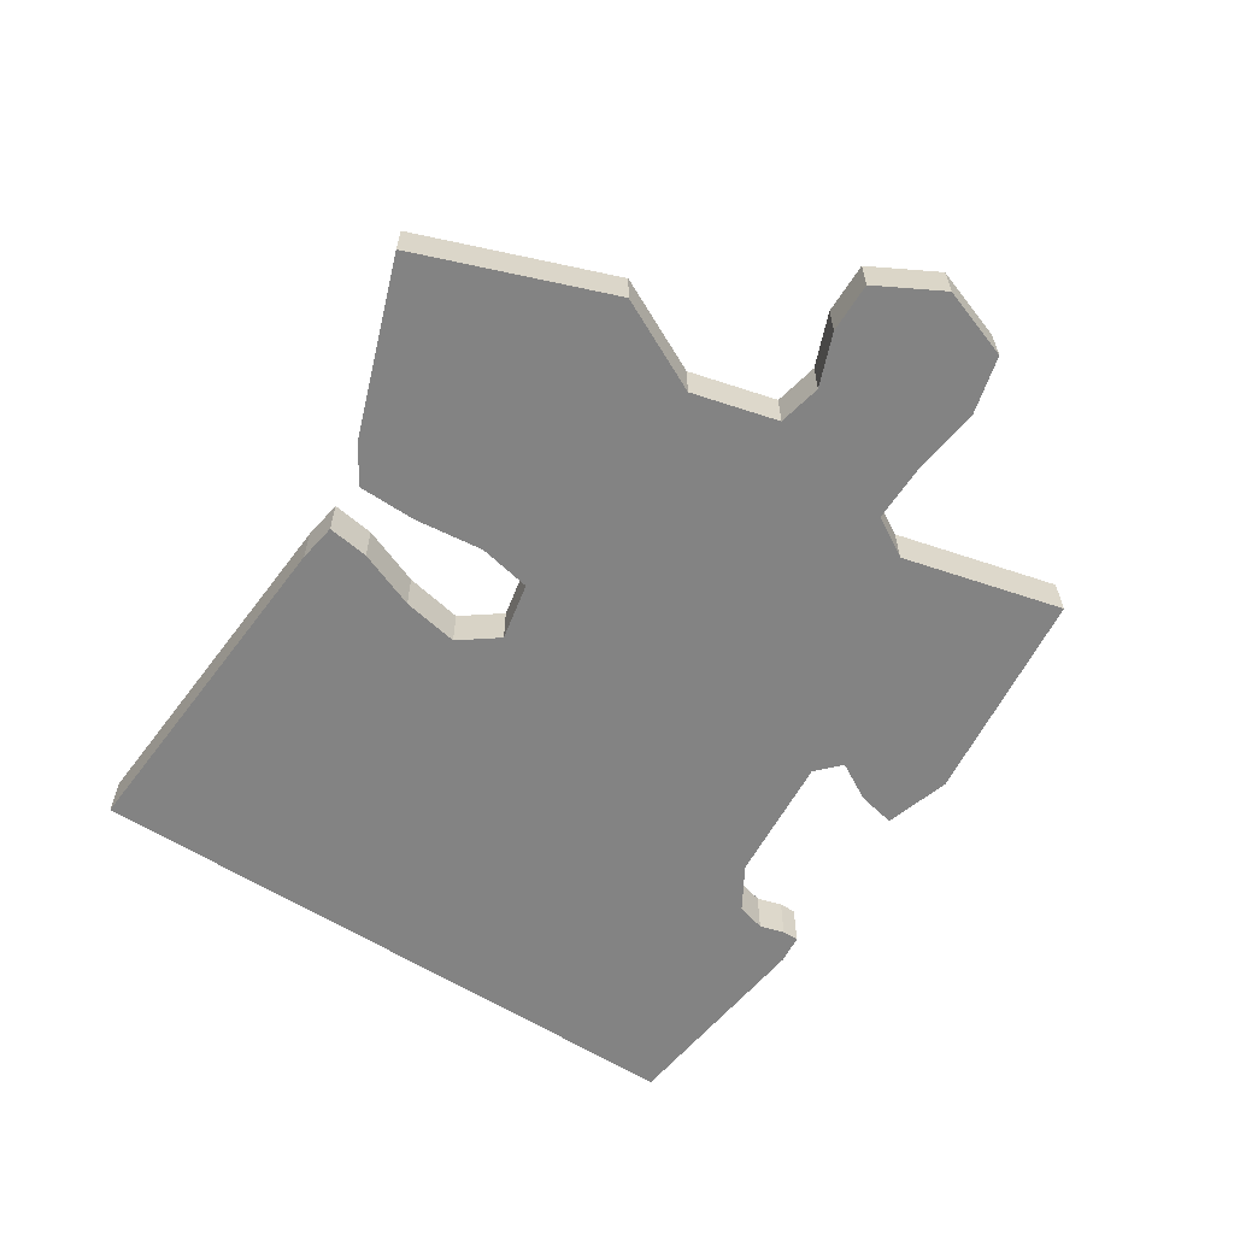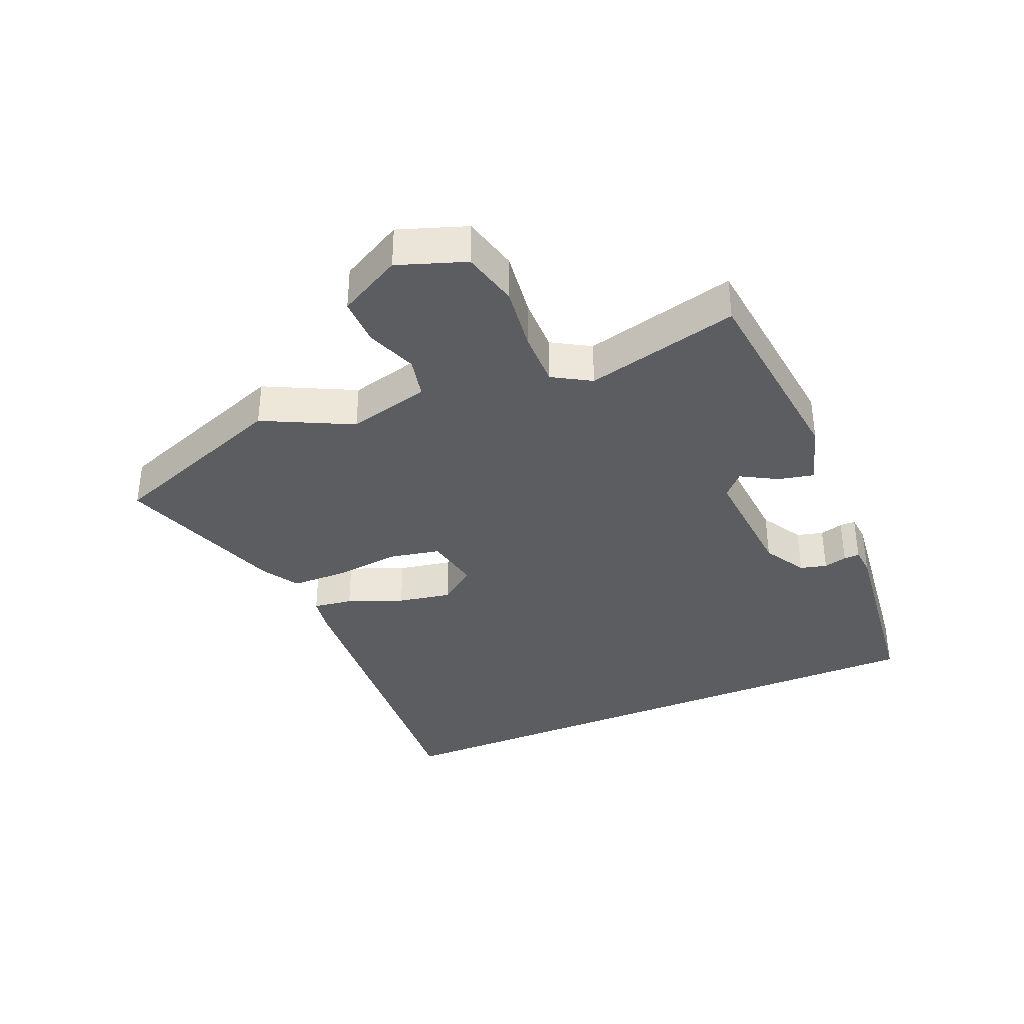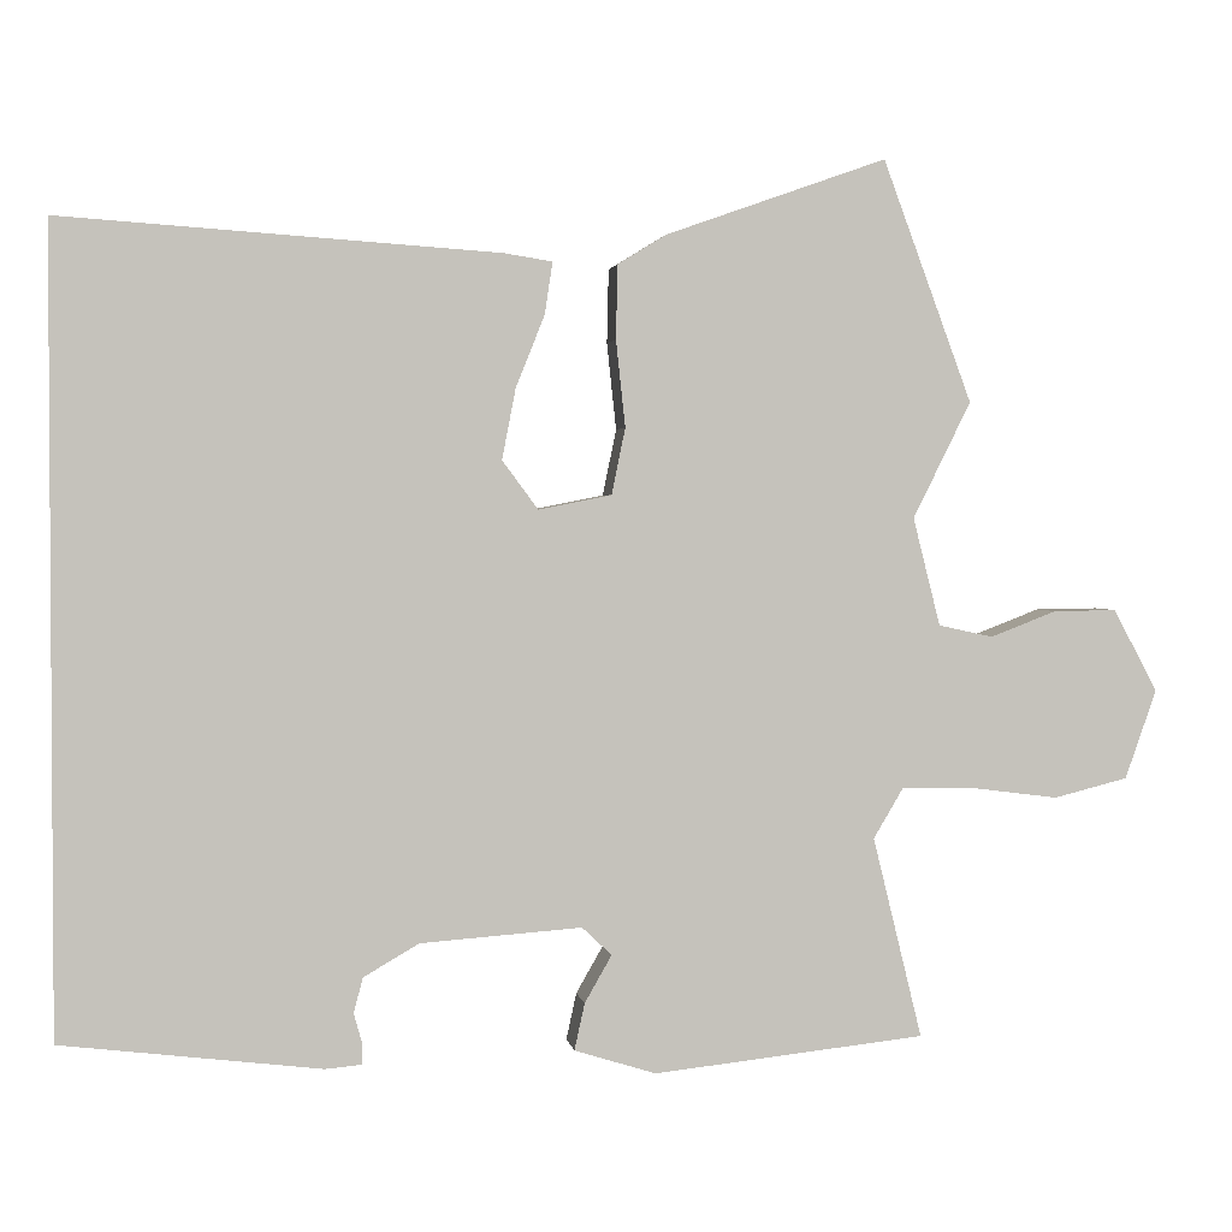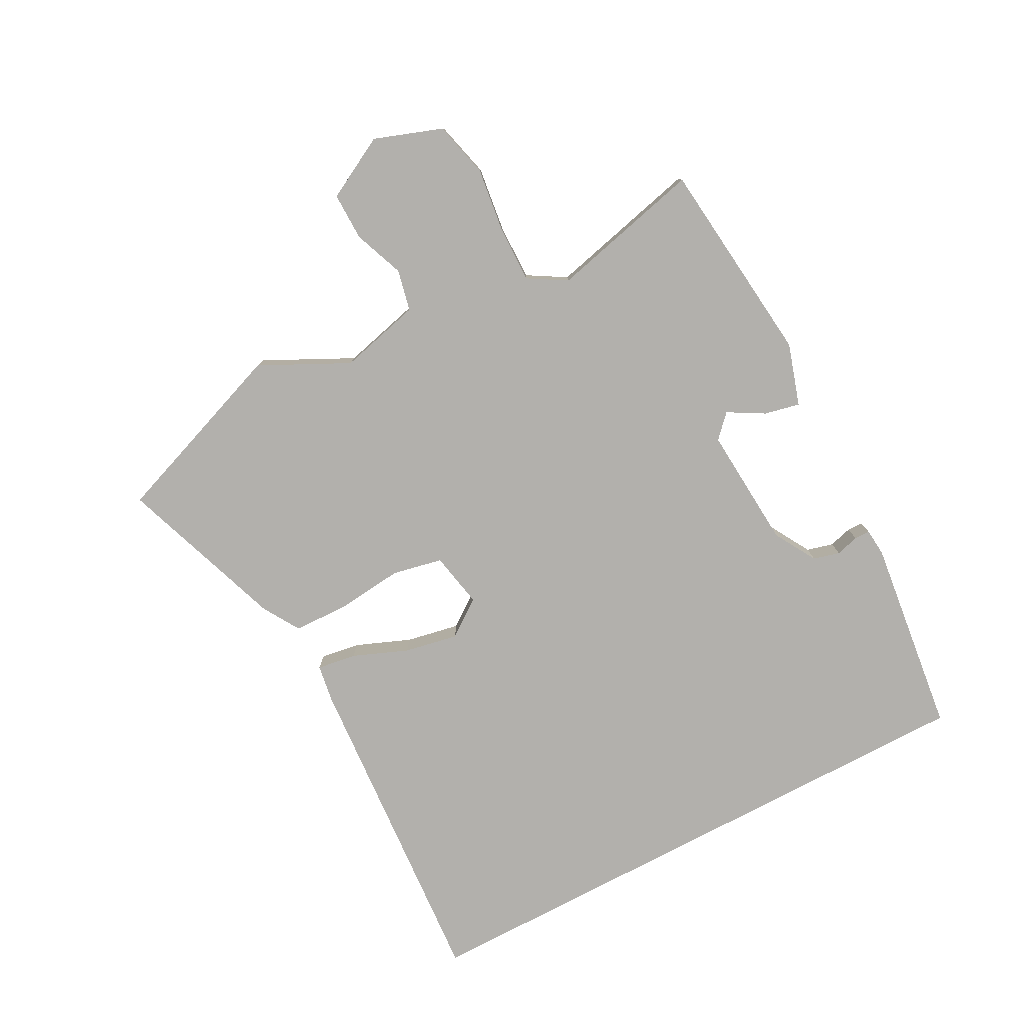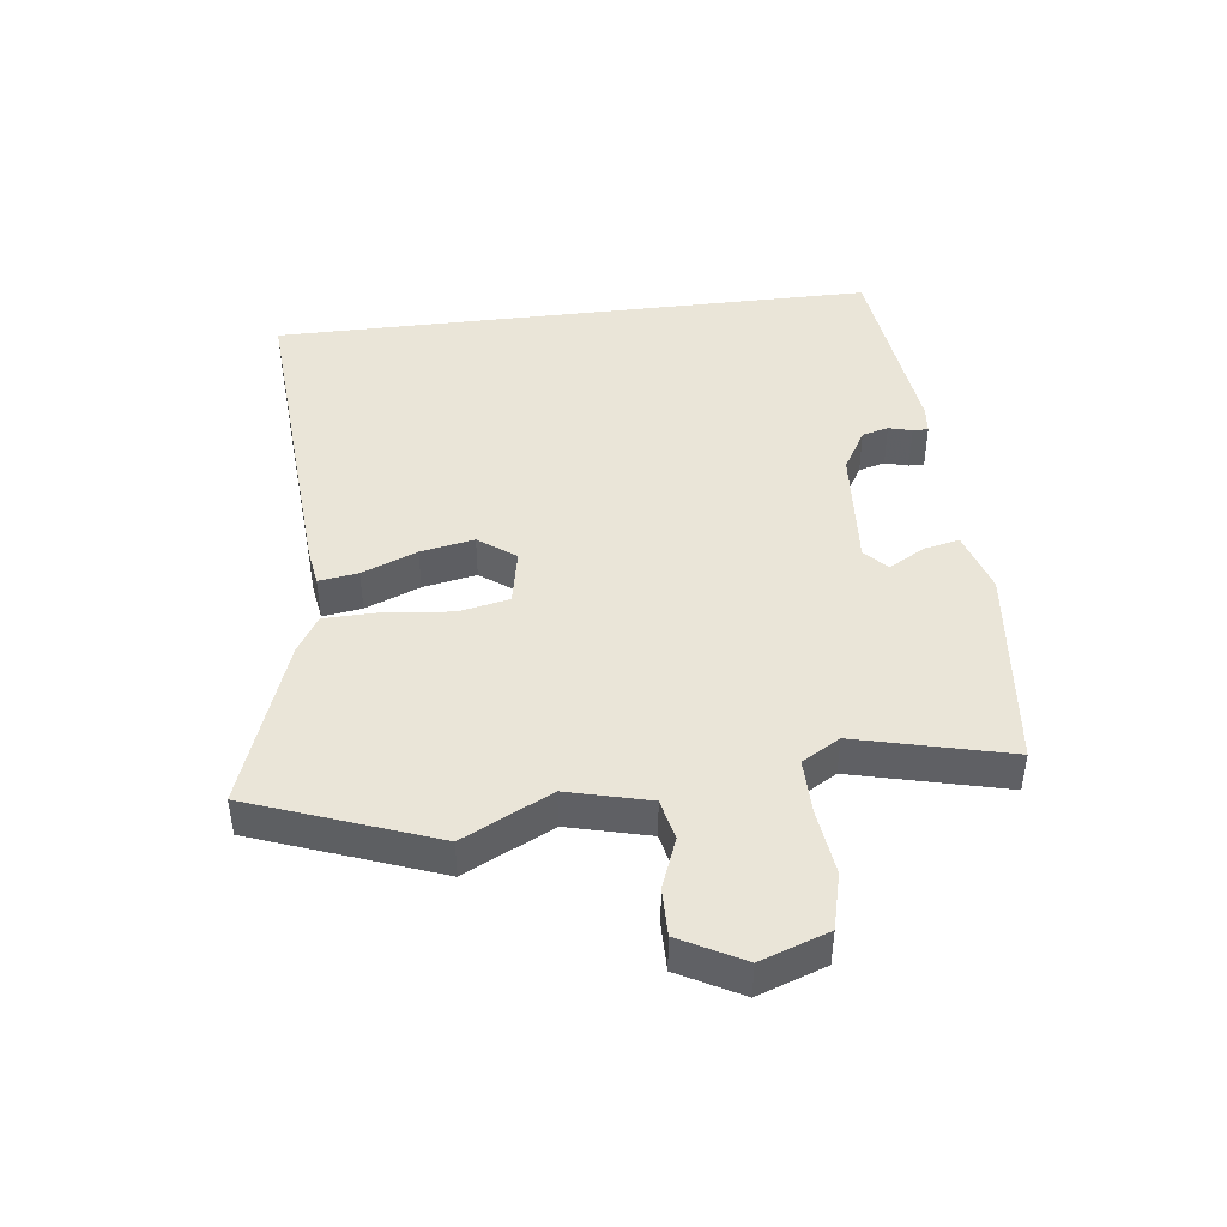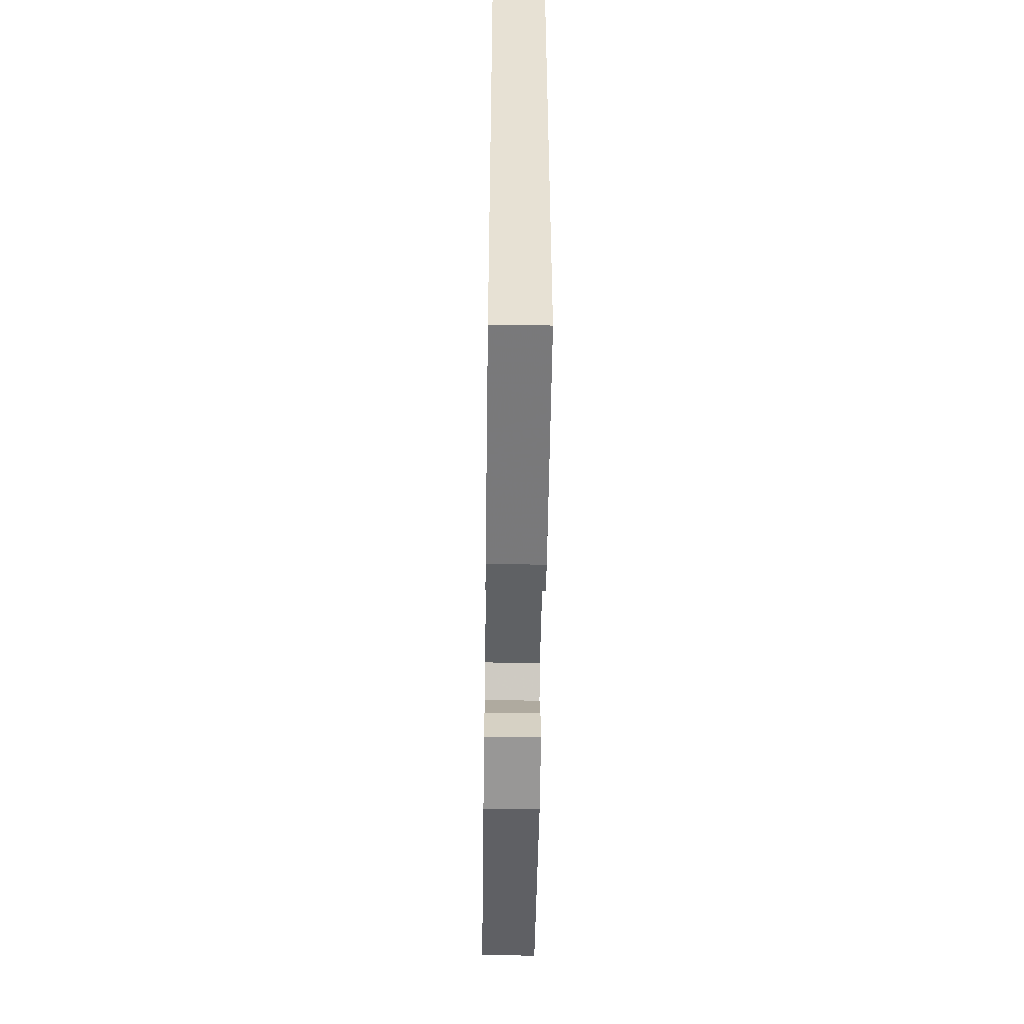
<metadata>
{"format":"obj","ext":"obj","renderer":"f3d","projection":"perspective","resolution":1024,"background":"white","views":[{"elev":-61.0,"azim":57.2,"up":"+Y"},{"elev":-36.4,"azim":113.0,"up":"+Y"},{"elev":2.1,"azim":-8.8,"up":"+Z"},{"elev":-78.8,"azim":117.8,"up":"+Y"},{"elev":44.5,"azim":83.1,"up":"+Y"},{"elev":-50.9,"azim":-90.8,"up":"+Z"}]}
</metadata>
<code>
v -0.5 0.07 0.517
v 0.014 0.07 0.482
v 0.071 0.07 0.473
v 0.062 0.07 0.412
v 0.028 0.07 0.327
v 0.012 0.07 0.244
v 0.054 0.07 0.187
v 0.14 0.07 0.204
v 0.156 0.07 0.282
v 0.145 0.07 0.384
v 0.147 0.07 0.471
v 0.204 0.07 0.506
v 0.464 0.07 0.598
v 0.569 0.07 0.314
v 0.501 0.07 0.177
v 0.533 0.07 0.05
v 0.597 0.07 0.036
v 0.675 0.07 0.066
v 0.749 0.07 0.067
v 0.801 0.07 -0.03
v 0.764 0.07 -0.135
v 0.677 0.07 -0.157
v 0.575 0.07 -0.144
v 0.489 0.07 -0.143
v 0.454 0.07 -0.202
v 0.512 0.07 -0.439
v 0.192 0.07 -0.474
v 0.096 0.07 -0.444
v 0.108 0.07 -0.389
v 0.14 0.07 -0.333
v 0.105 0.07 -0.3
v -0.085 0.07 -0.314
v -0.15 0.07 -0.352
v -0.161 0.07 -0.393
v -0.151 0.07 -0.429
v -0.151 0.07 -0.453
v -0.194 0.07 -0.457
v -0.5 0.07 -0.42
v -0.5 0 0.517
v 0.014 0 0.482
v 0.071 0 0.473
v 0.062 0 0.412
v 0.028 0 0.327
v 0.012 0 0.244
v 0.054 0 0.187
v 0.14 0 0.204
v 0.156 0 0.282
v 0.145 0 0.384
v 0.147 0 0.471
v 0.204 0 0.506
v 0.464 0 0.598
v 0.569 0 0.314
v 0.501 0 0.177
v 0.533 0 0.05
v 0.597 0 0.036
v 0.675 0 0.066
v 0.749 0 0.067
v 0.801 0 -0.03
v 0.764 0 -0.135
v 0.677 0 -0.157
v 0.575 0 -0.144
v 0.489 0 -0.143
v 0.454 0 -0.202
v 0.512 0 -0.439
v 0.192 0 -0.474
v 0.096 0 -0.444
v 0.108 0 -0.389
v 0.14 0 -0.333
v 0.105 0 -0.3
v -0.085 0 -0.314
v -0.15 0 -0.352
v -0.161 0 -0.393
v -0.151 0 -0.429
v -0.151 0 -0.453
v -0.194 0 -0.457
v -0.5 0 -0.42
f 37 38 1
f 36 37 1
f 35 36 1
f 34 35 1
f 33 34 1 2
f 32 33 2
f 28 29 30
f 27 28 30
f 26 27 30
f 25 26 30
f 24 25 30 31
f 21 22 23
f 20 21 23
f 19 20 23
f 18 19 23
f 17 18 23
f 16 17 23 24
f 24 31 32
f 16 24 32
f 15 16 32
f 13 14 15
f 12 13 15
f 11 12 15
f 10 11 15
f 9 10 15
f 2 3 4 5
f 2 5 6
f 32 2 6
f 8 9 15
f 7 8 15 32
f 6 7 32
f 39 76 75
f 39 75 74
f 39 74 73
f 39 73 72
f 40 39 72 71
f 40 71 70
f 68 67 66
f 68 66 65
f 68 65 64
f 68 64 63
f 69 68 63 62
f 61 60 59
f 61 59 58
f 61 58 57
f 61 57 56
f 61 56 55
f 62 61 55 54
f 70 69 62
f 70 62 54
f 70 54 53
f 53 52 51
f 53 51 50
f 53 50 49
f 53 49 48
f 53 48 47
f 43 42 41 40
f 44 43 40
f 44 40 70
f 53 47 46
f 70 53 46 45
f 70 45 44
f 1 39 40 2
f 2 40 41 3
f 3 41 42 4
f 4 42 43 5
f 5 43 44 6
f 6 44 45 7
f 7 45 46 8
f 8 46 47 9
f 9 47 48 10
f 10 48 49 11
f 11 49 50 12
f 12 50 51 13
f 13 51 52 14
f 14 52 53 15
f 15 53 54 16
f 16 54 55 17
f 17 55 56 18
f 18 56 57 19
f 19 57 58 20
f 20 58 59 21
f 21 59 60 22
f 22 60 61 23
f 23 61 62 24
f 24 62 63 25
f 25 63 64 26
f 26 64 65 27
f 27 65 66 28
f 28 66 67 29
f 29 67 68 30
f 30 68 69 31
f 31 69 70 32
f 32 70 71 33
f 33 71 72 34
f 34 72 73 35
f 35 73 74 36
f 36 74 75 37
f 37 75 76 38
f 38 76 39 1

</code>
